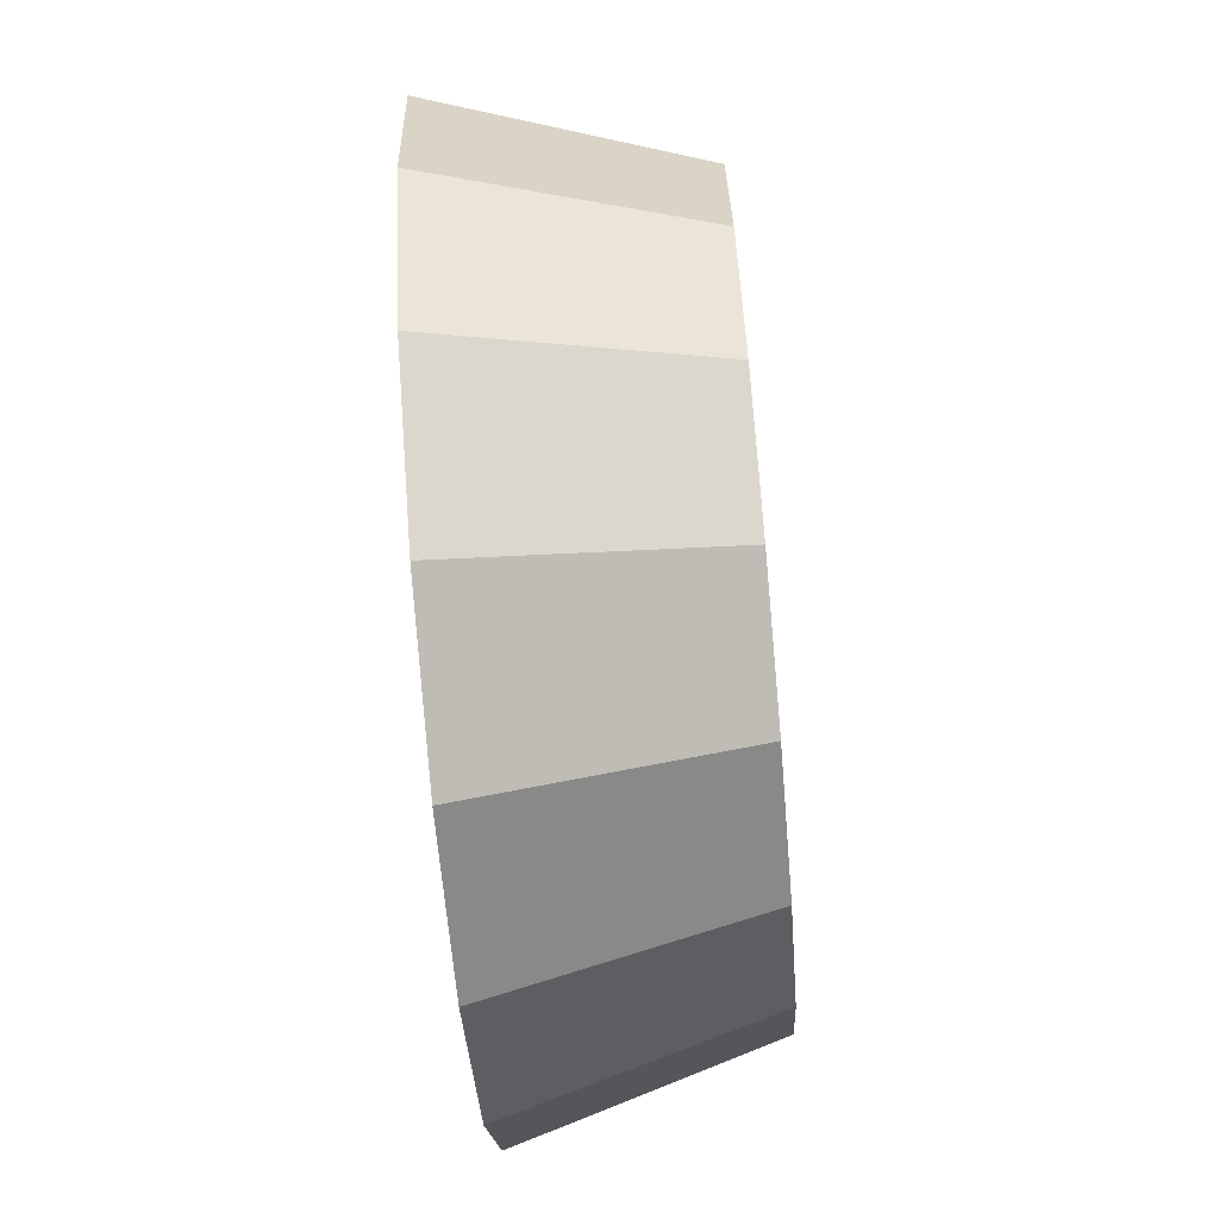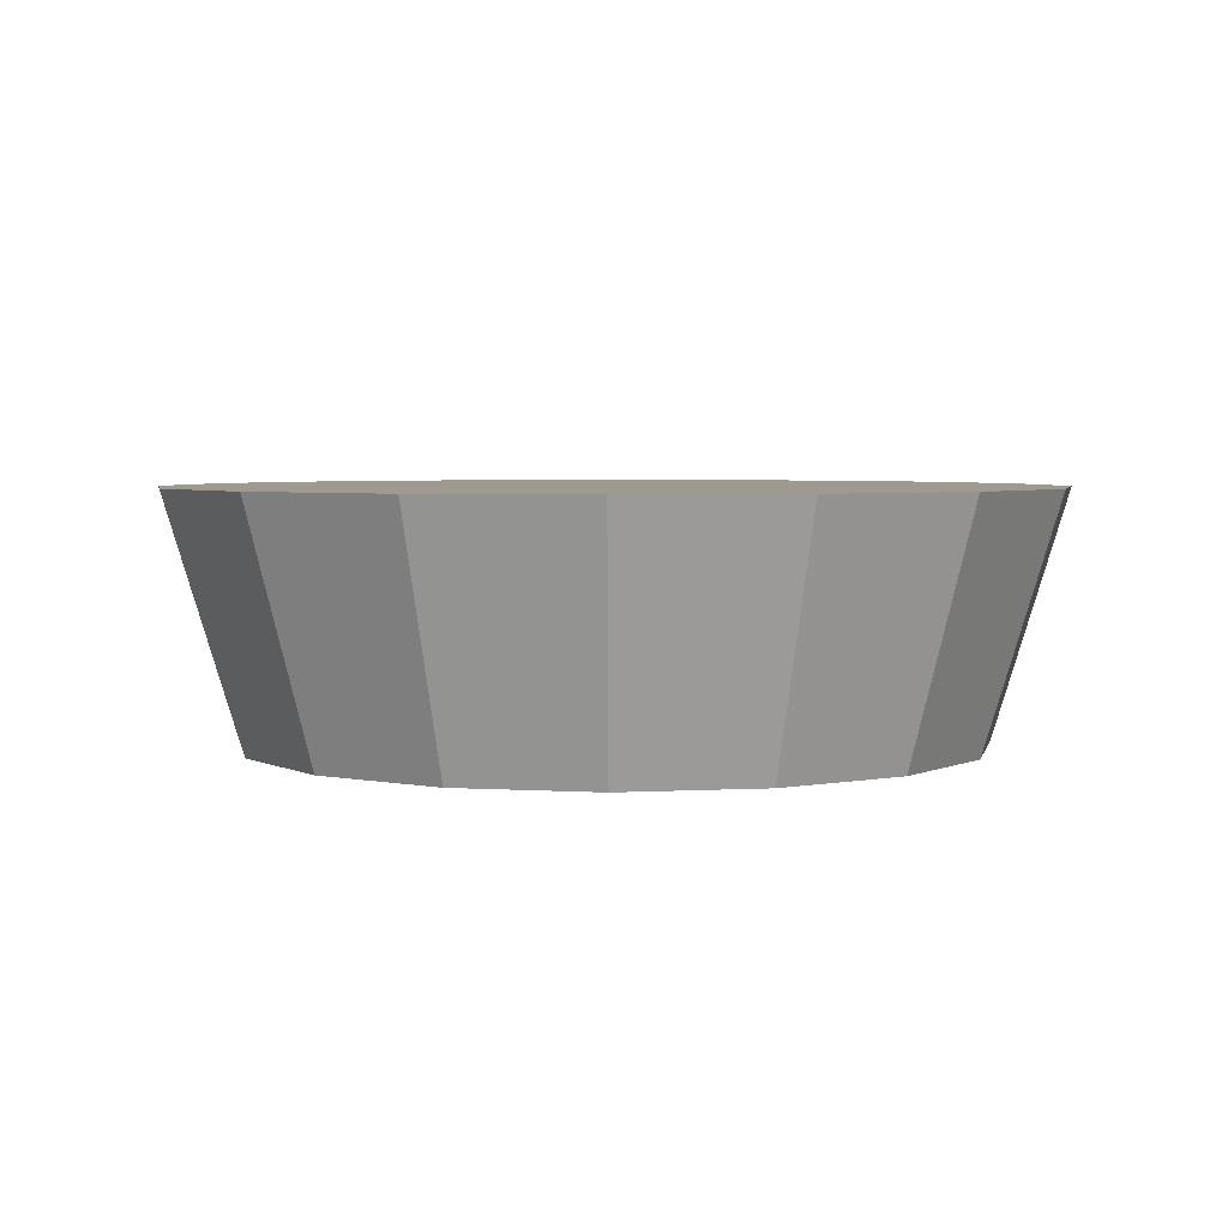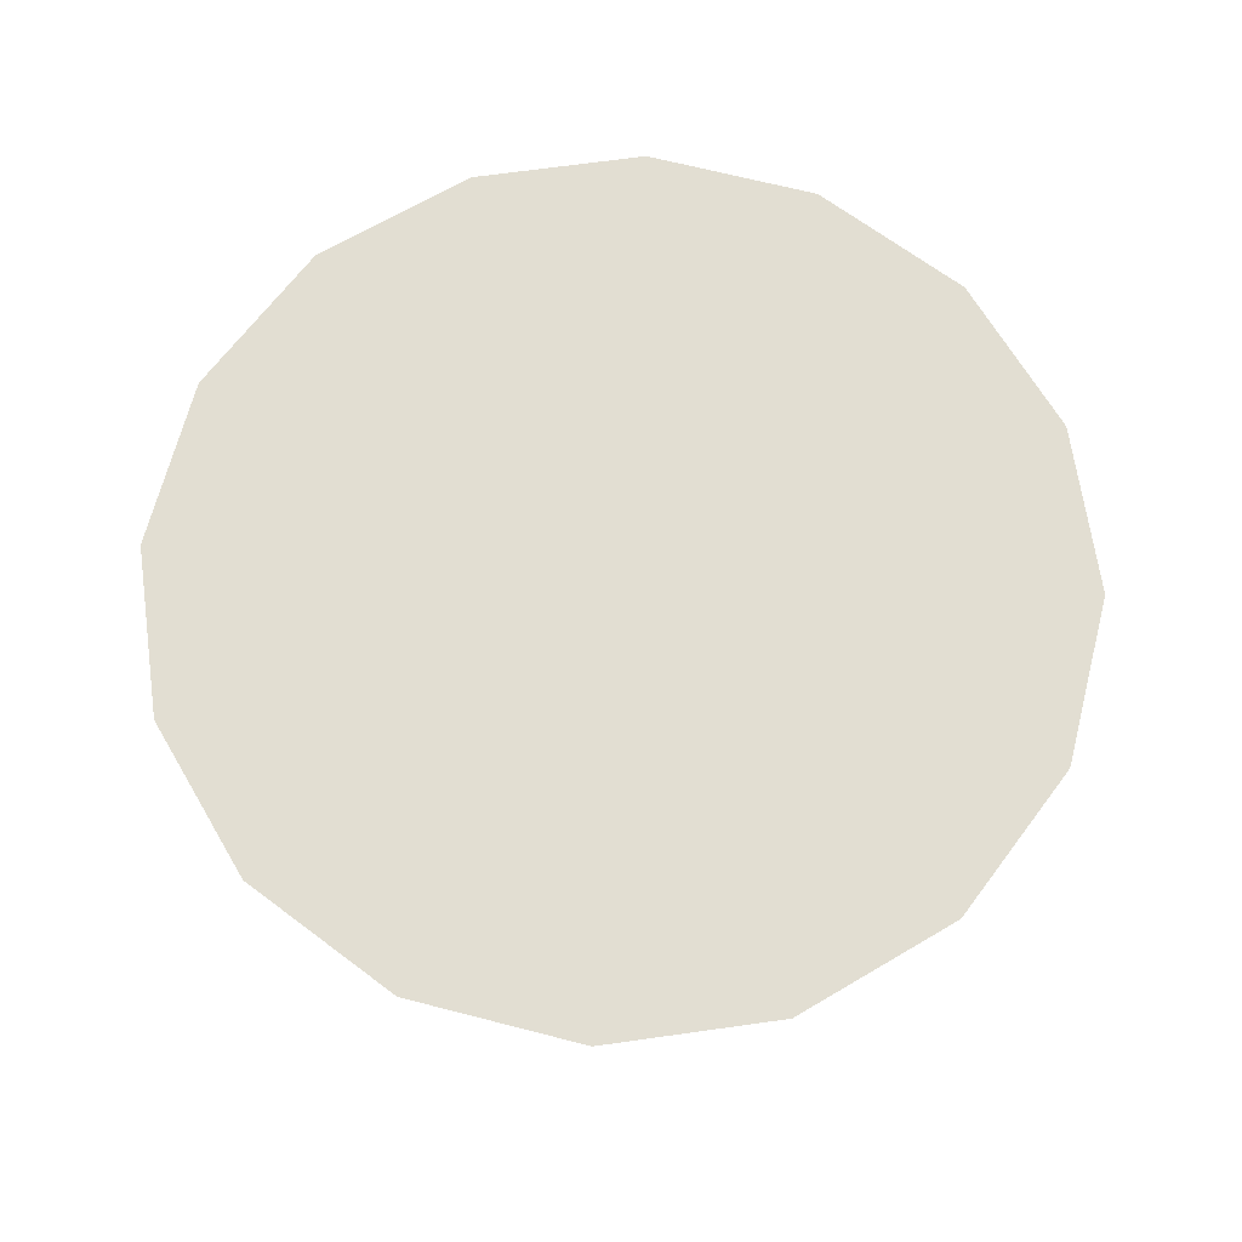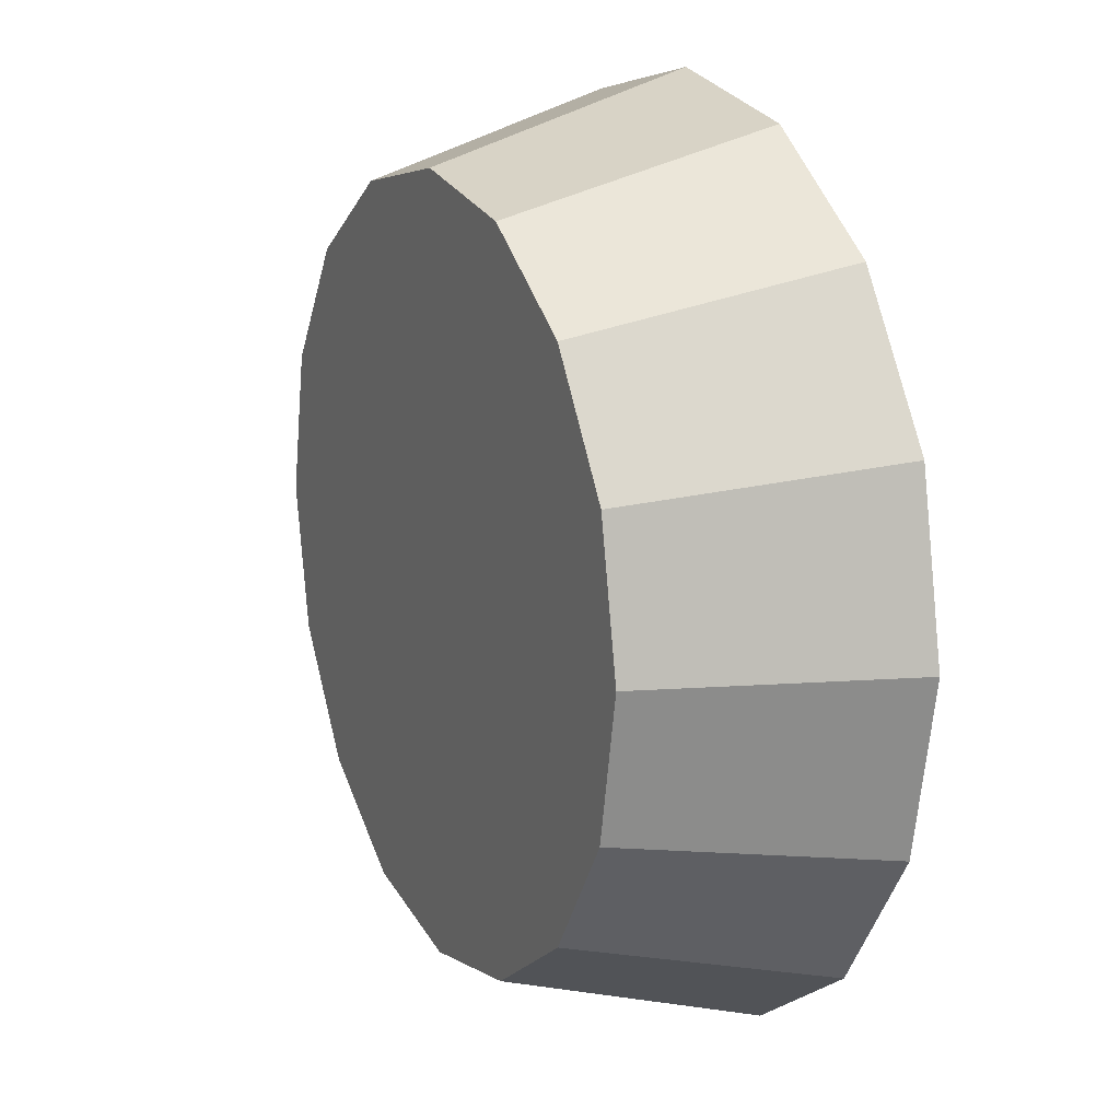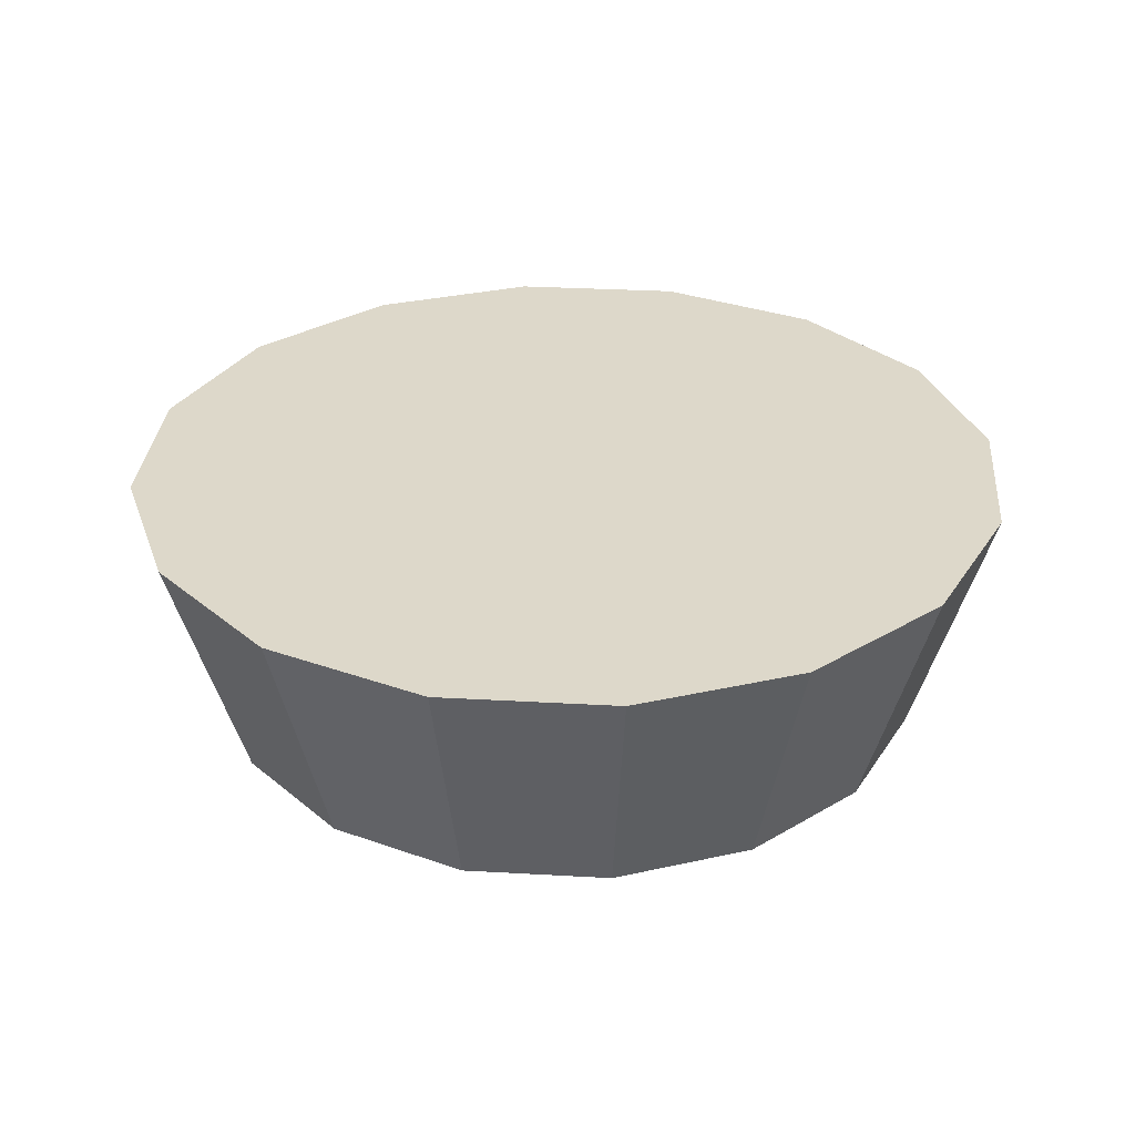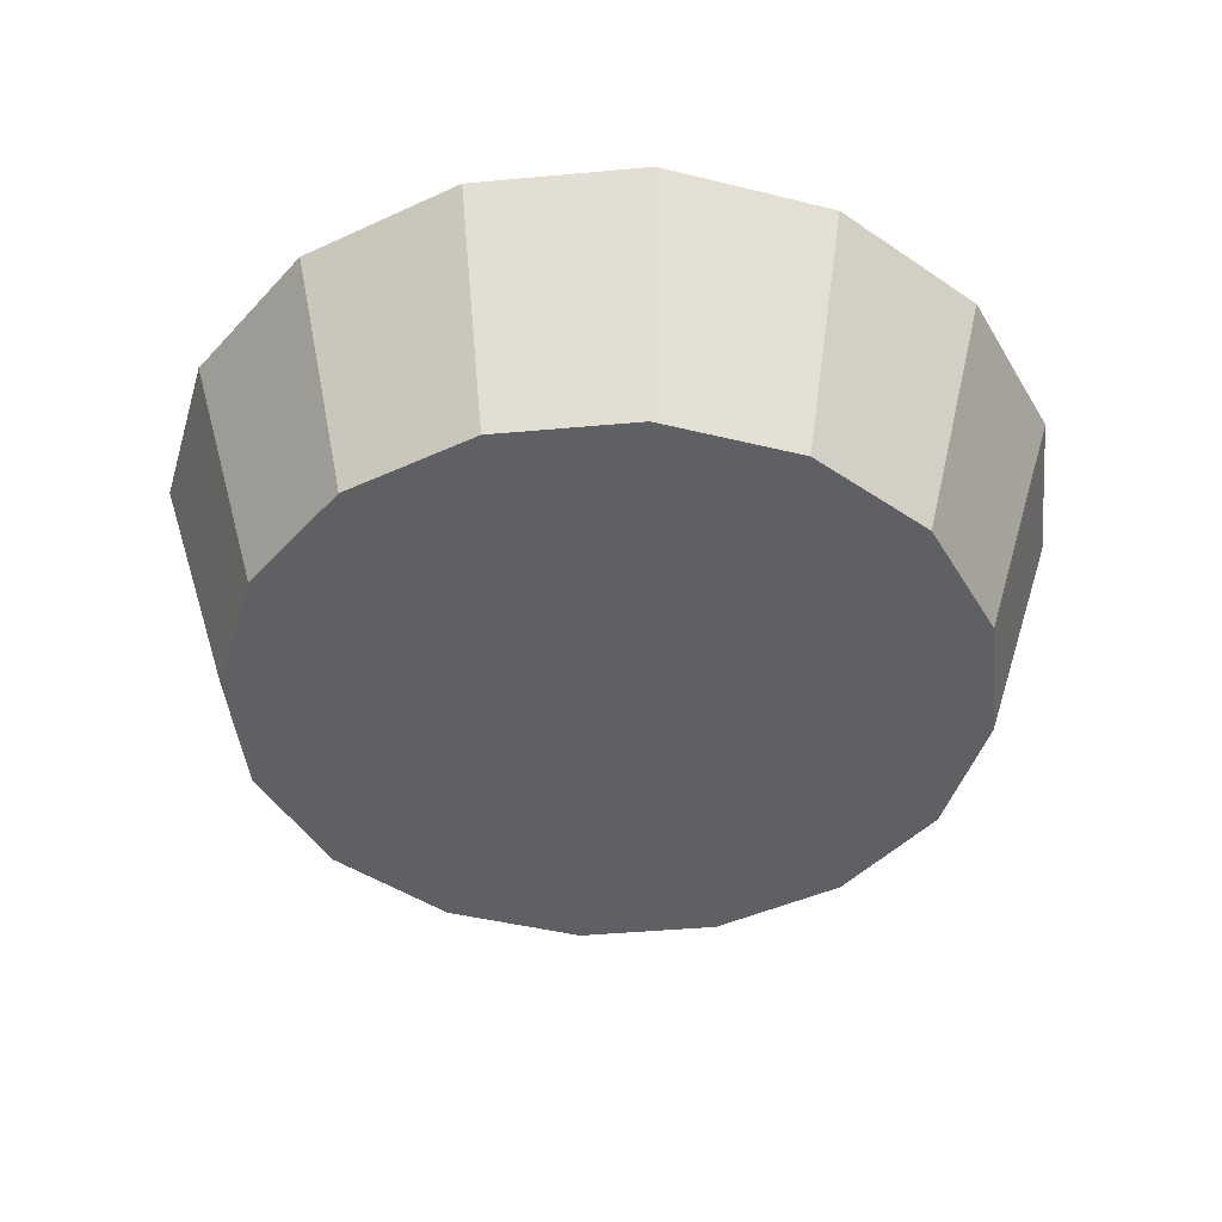
<metadata>
{"format":"obj","ext":"obj","renderer":"f3d","projection":"perspective","resolution":1024,"background":"white","views":[{"elev":-73.3,"azim":-85.1,"up":"+Z"},{"elev":3.8,"azim":45.7,"up":"+Y"},{"elev":67.8,"azim":115.7,"up":"+Y"},{"elev":15.5,"azim":64.7,"up":"+Z"},{"elev":31.0,"azim":105.9,"up":"+Y"},{"elev":-43.2,"azim":174.9,"up":"+Y"}]}
</metadata>
<code>
v 3.363 -2.188 1.822
v 3.359 -2.188 1.801
v 3.347 -2.188 1.783
v 3.329 -2.188 1.771
v 3.309 -2.188 1.767
v 3.288 -2.188 1.771
v 3.27 -2.188 1.783
v 3.258 -2.188 1.801
v 3.254 -2.188 1.822
v 3.258 -2.188 1.843
v 3.27 -2.188 1.86
v 3.288 -2.188 1.872
v 3.309 -2.188 1.876
v 3.329 -2.188 1.872
v 3.347 -2.188 1.86
v 3.359 -2.188 1.843
v 3.309 -2.188 1.822
v 3.309 -2.188 1.822
v 3.309 -2.188 1.822
v 3.309 -2.188 1.822
v 3.309 -2.188 1.822
v 3.309 -2.188 1.822
v 3.309 -2.188 1.822
v 3.309 -2.188 1.822
v 3.309 -2.188 1.822
v 3.309 -2.188 1.822
v 3.309 -2.188 1.822
v 3.309 -2.188 1.822
v 3.309 -2.188 1.822
v 3.309 -2.188 1.822
v 3.309 -2.188 1.822
v 3.309 -2.188 1.822
v 3.375 -2.151 1.822
v 3.37 -2.151 1.796
v 3.355 -2.151 1.775
v 3.334 -2.151 1.761
v 3.309 -2.151 1.756
v 3.283 -2.151 1.761
v 3.262 -2.151 1.775
v 3.248 -2.151 1.796
v 3.243 -2.151 1.822
v 3.248 -2.151 1.847
v 3.262 -2.151 1.868
v 3.283 -2.151 1.883
v 3.309 -2.151 1.888
v 3.334 -2.151 1.883
v 3.355 -2.151 1.868
v 3.37 -2.151 1.847
v 3.309 -2.151 1.822
v 3.309 -2.151 1.822
v 3.309 -2.151 1.822
v 3.309 -2.151 1.822
v 3.309 -2.151 1.822
v 3.309 -2.151 1.822
v 3.309 -2.151 1.822
v 3.309 -2.151 1.822
v 3.309 -2.151 1.822
v 3.309 -2.151 1.822
v 3.309 -2.151 1.822
v 3.309 -2.151 1.822
v 3.309 -2.151 1.822
v 3.309 -2.151 1.822
v 3.309 -2.151 1.822
v 3.309 -2.151 1.822
f 33 34 49
f 49 34 50
f 34 35 50
f 50 35 51
f 35 36 51
f 51 36 52
f 36 37 52
f 52 37 53
f 37 38 53
f 53 38 54
f 38 39 54
f 54 39 55
f 39 40 55
f 55 40 56
f 40 41 56
f 56 41 57
f 41 42 57
f 57 42 58
f 42 43 58
f 58 43 59
f 43 44 59
f 59 44 60
f 44 45 60
f 60 45 61
f 45 46 61
f 61 46 62
f 46 47 62
f 62 47 63
f 47 48 63
f 63 48 64
f 48 33 64
f 64 33 49
f 2 1 17
f 2 17 18
f 3 2 18
f 3 18 19
f 4 3 19
f 4 19 20
f 5 4 20
f 5 20 21
f 6 5 21
f 6 21 22
f 7 6 22
f 7 22 23
f 8 7 23
f 8 23 24
f 9 8 24
f 9 24 25
f 10 9 25
f 10 25 26
f 11 10 26
f 11 26 27
f 12 11 27
f 12 27 28
f 13 12 28
f 13 28 29
f 14 13 29
f 14 29 30
f 15 14 30
f 15 30 31
f 16 15 31
f 16 31 32
f 1 16 32
f 1 32 17
f 49 50 17
f 17 50 18
f 50 51 18
f 18 51 19
f 51 52 19
f 19 52 20
f 52 53 20
f 20 53 21
f 53 54 21
f 21 54 22
f 54 55 22
f 22 55 23
f 55 56 23
f 23 56 24
f 56 57 24
f 24 57 25
f 57 58 25
f 25 58 26
f 58 59 26
f 26 59 27
f 59 60 27
f 27 60 28
f 60 61 28
f 28 61 29
f 61 62 29
f 29 62 30
f 62 63 30
f 30 63 31
f 63 64 31
f 31 64 32
f 64 49 32
f 32 49 17
f 1 2 33
f 33 2 34
f 2 3 34
f 34 3 35
f 3 4 35
f 35 4 36
f 4 5 36
f 36 5 37
f 5 6 37
f 37 6 38
f 6 7 38
f 38 7 39
f 7 8 39
f 39 8 40
f 8 9 40
f 40 9 41
f 9 10 41
f 41 10 42
f 10 11 42
f 42 11 43
f 11 12 43
f 43 12 44
f 12 13 44
f 44 13 45
f 13 14 45
f 45 14 46
f 14 15 46
f 46 15 47
f 15 16 47
f 47 16 48
f 16 1 48
f 48 1 33

</code>
